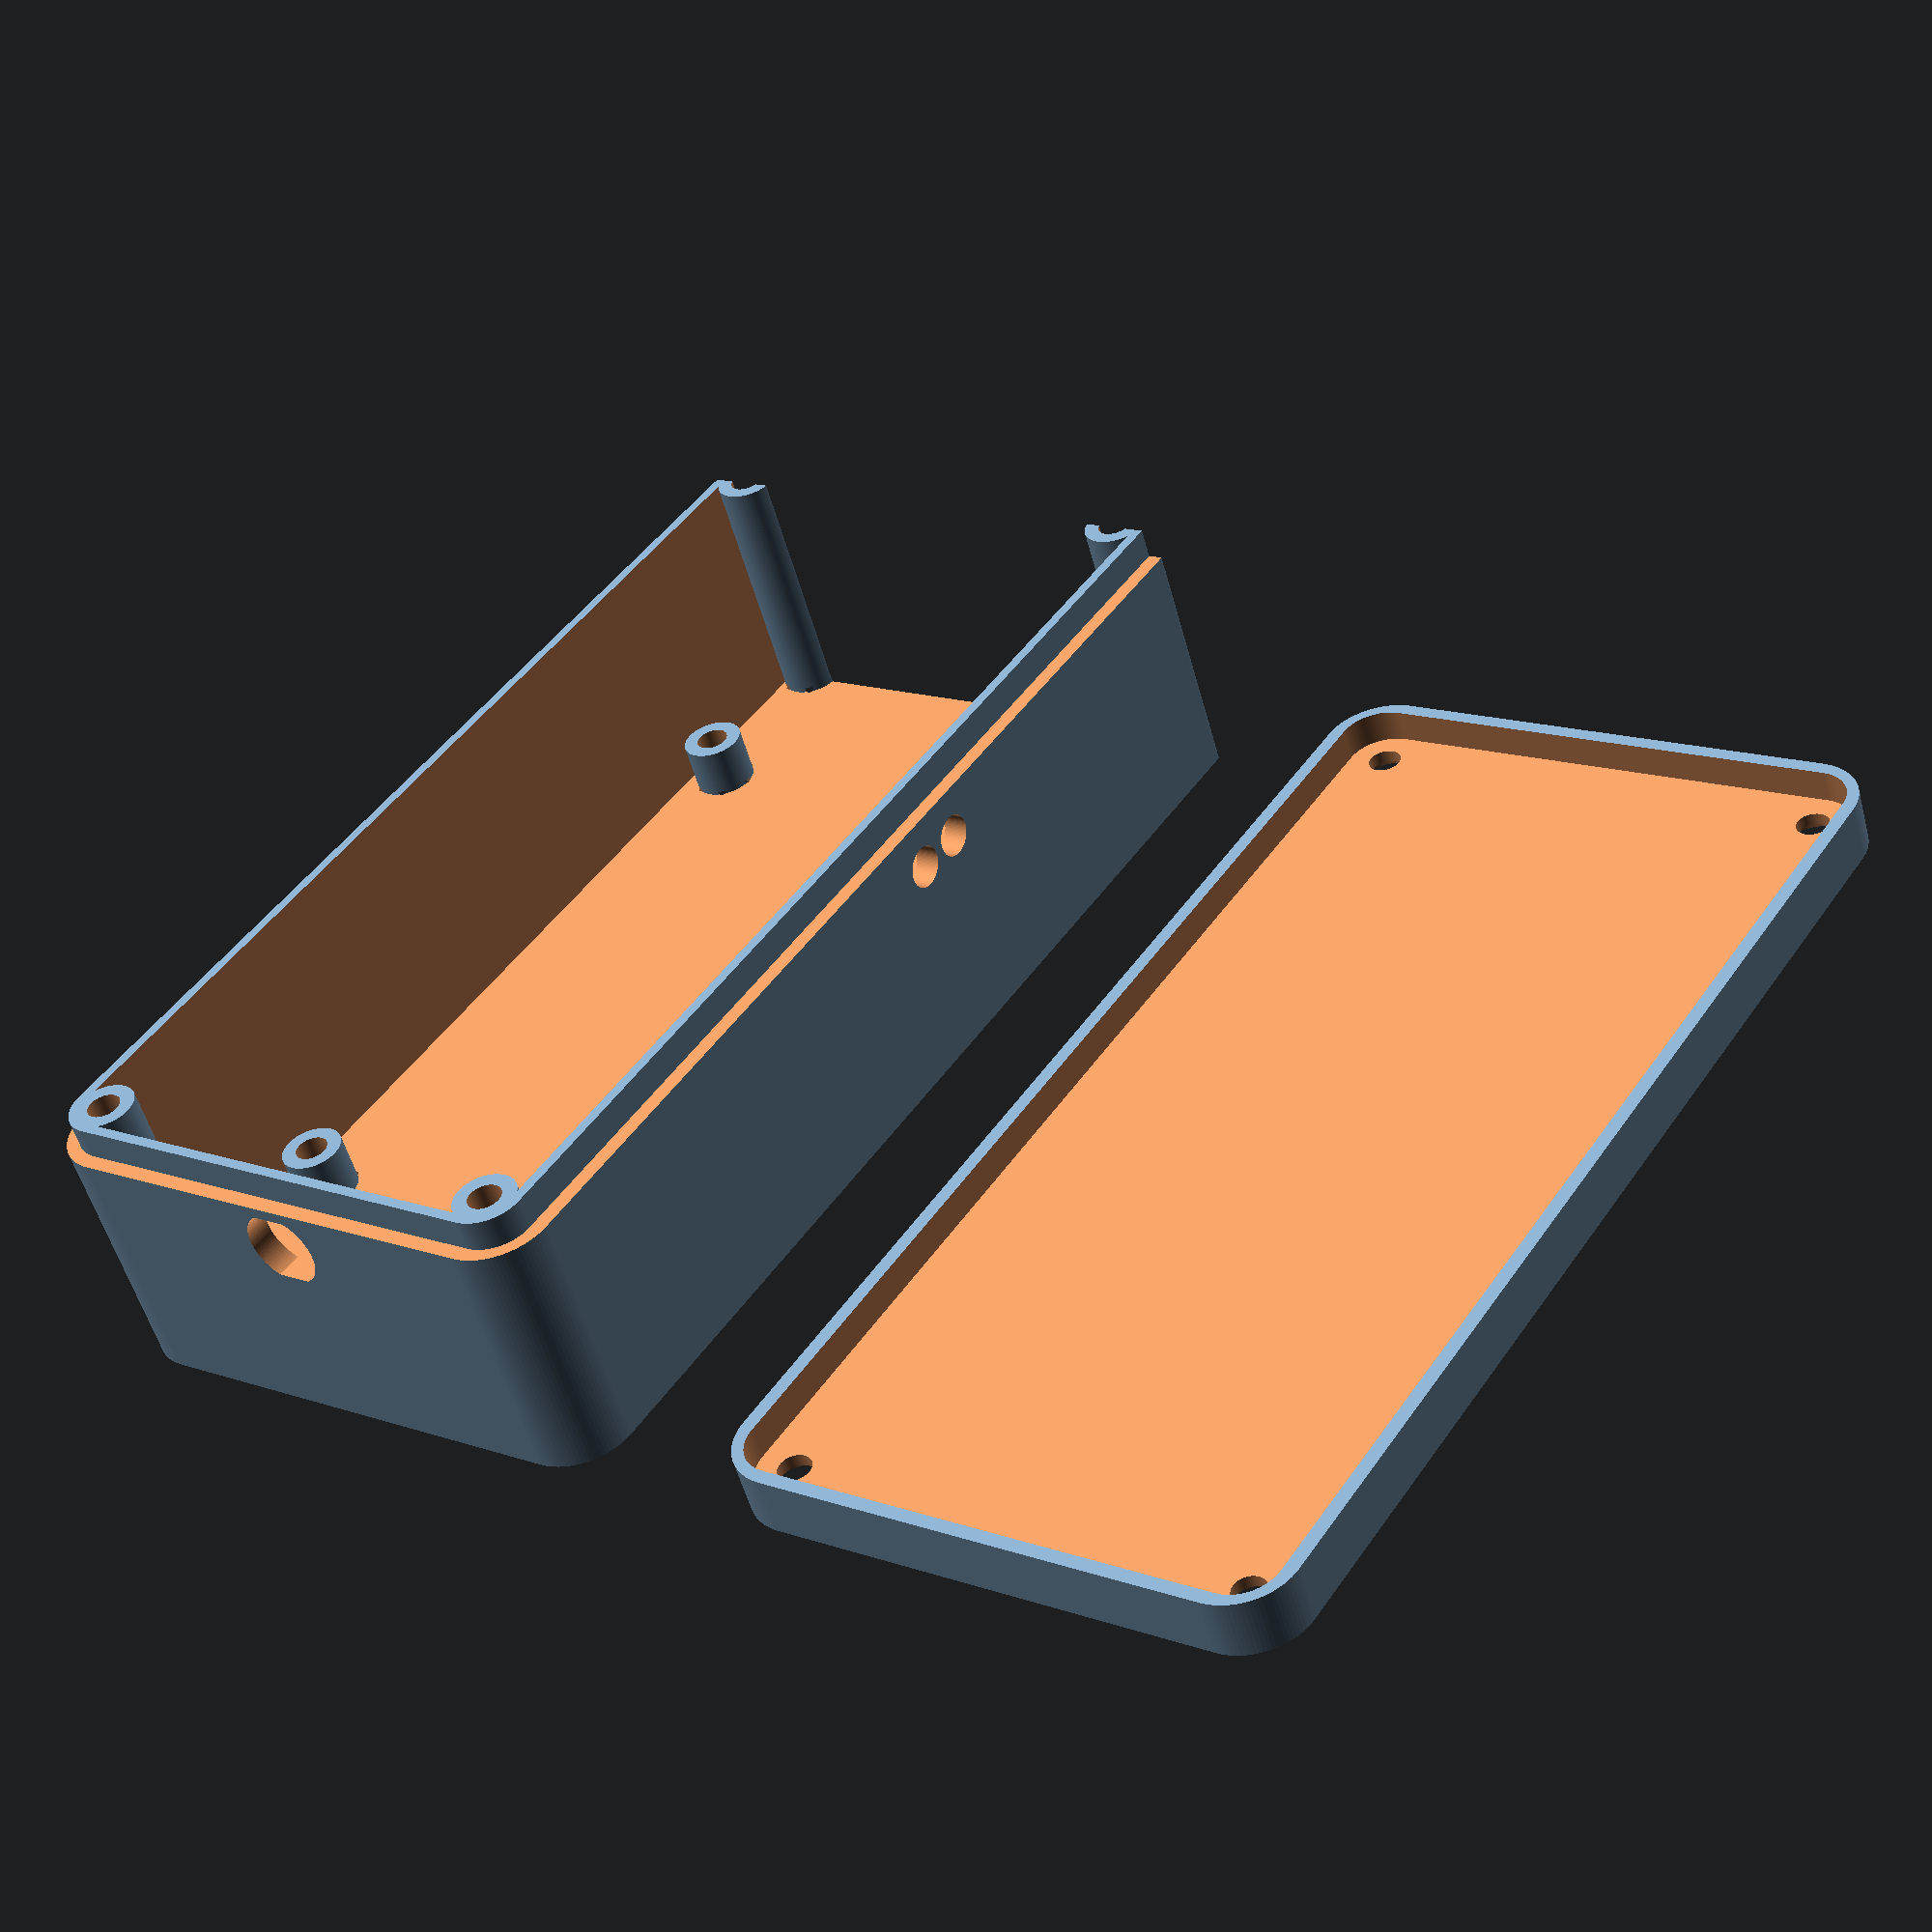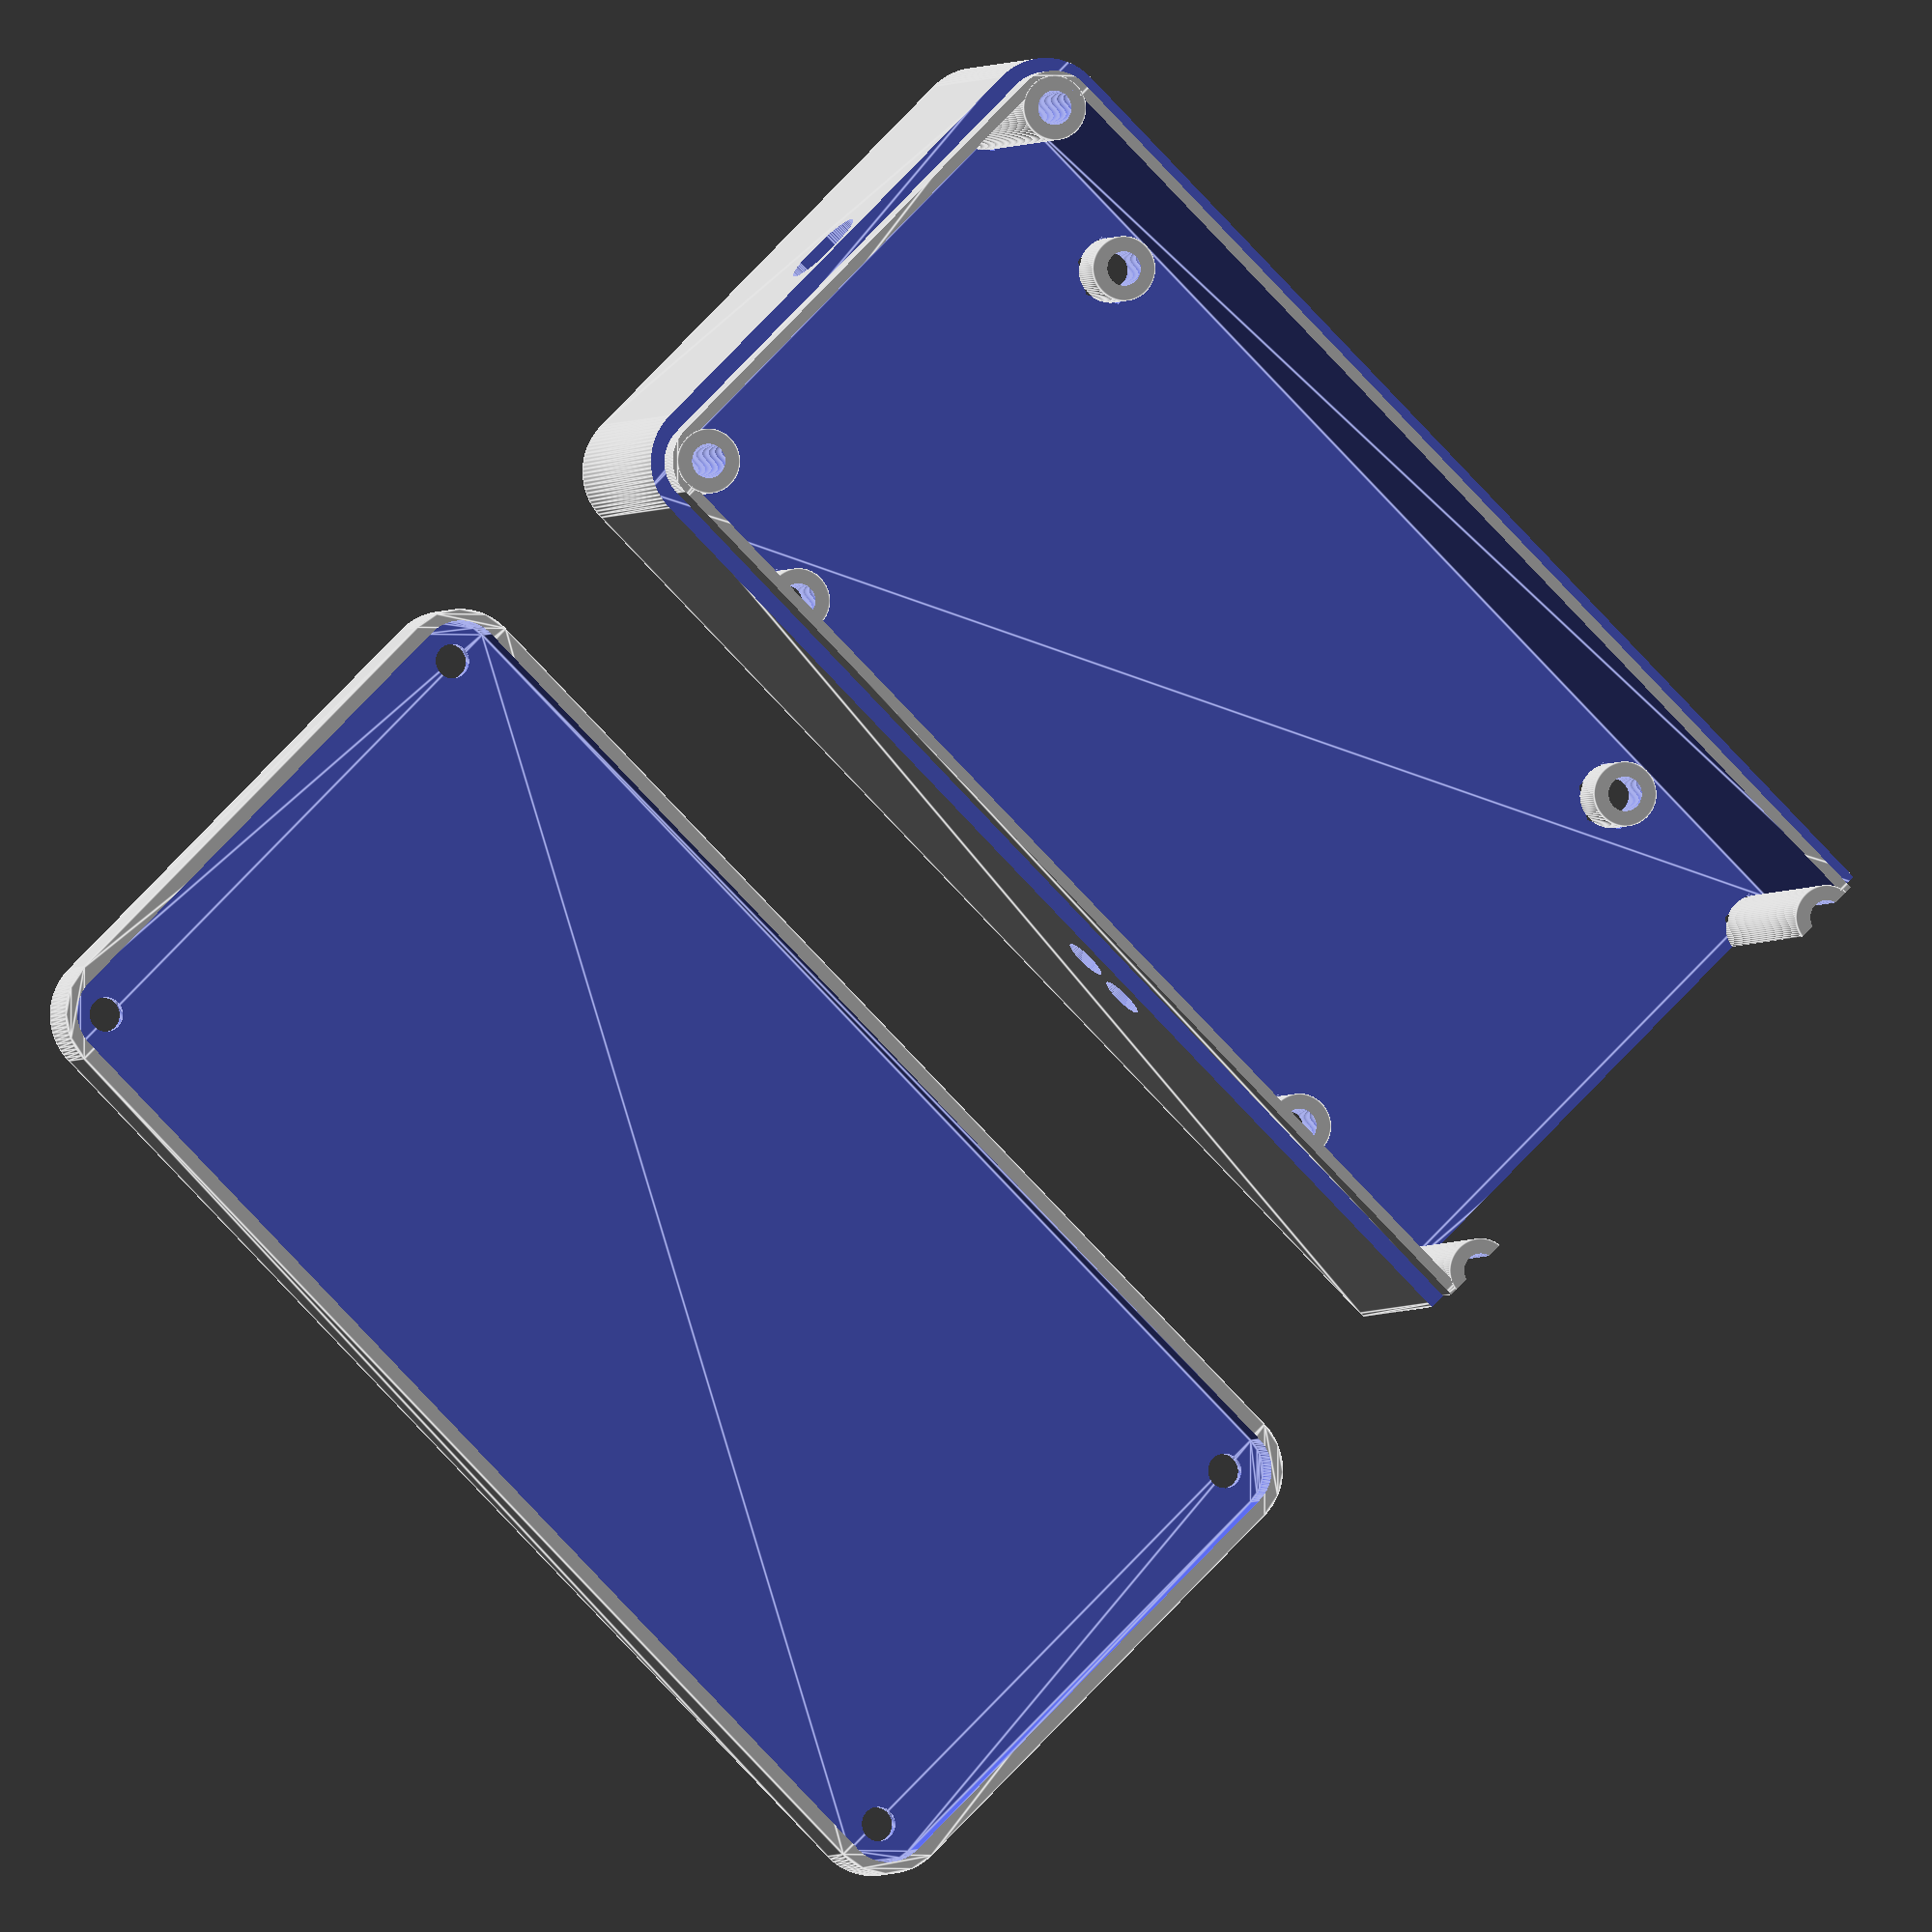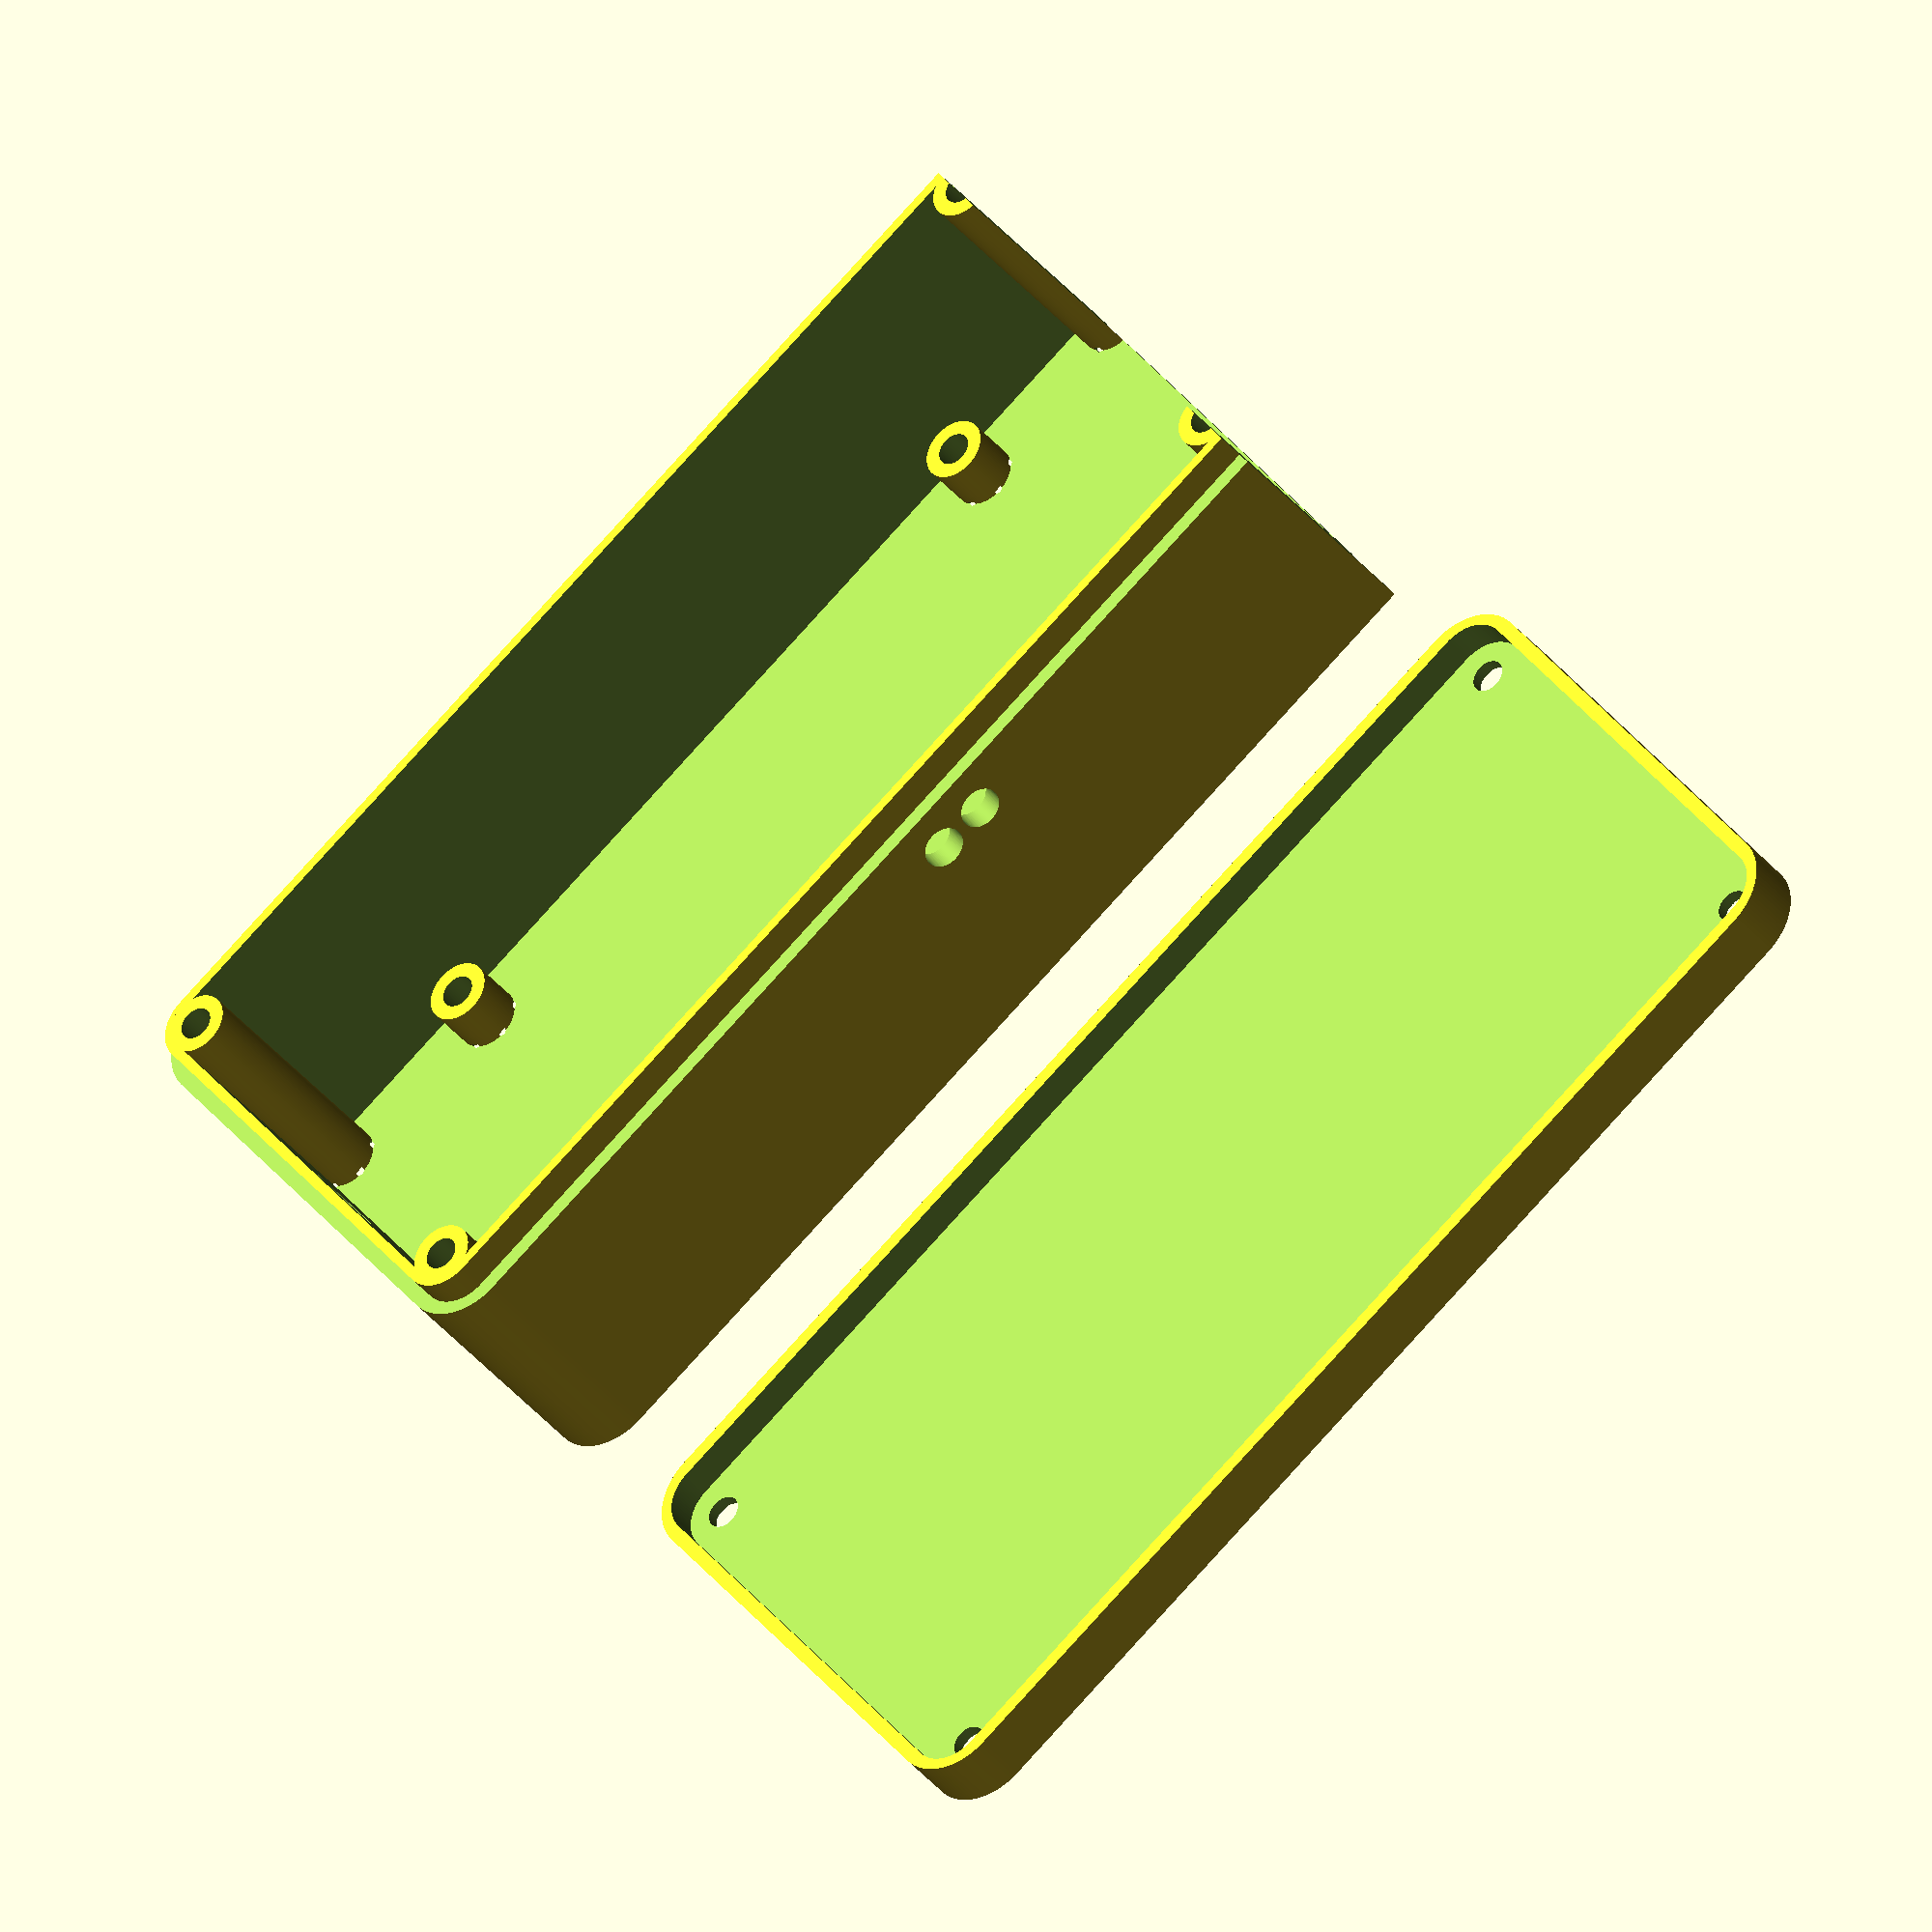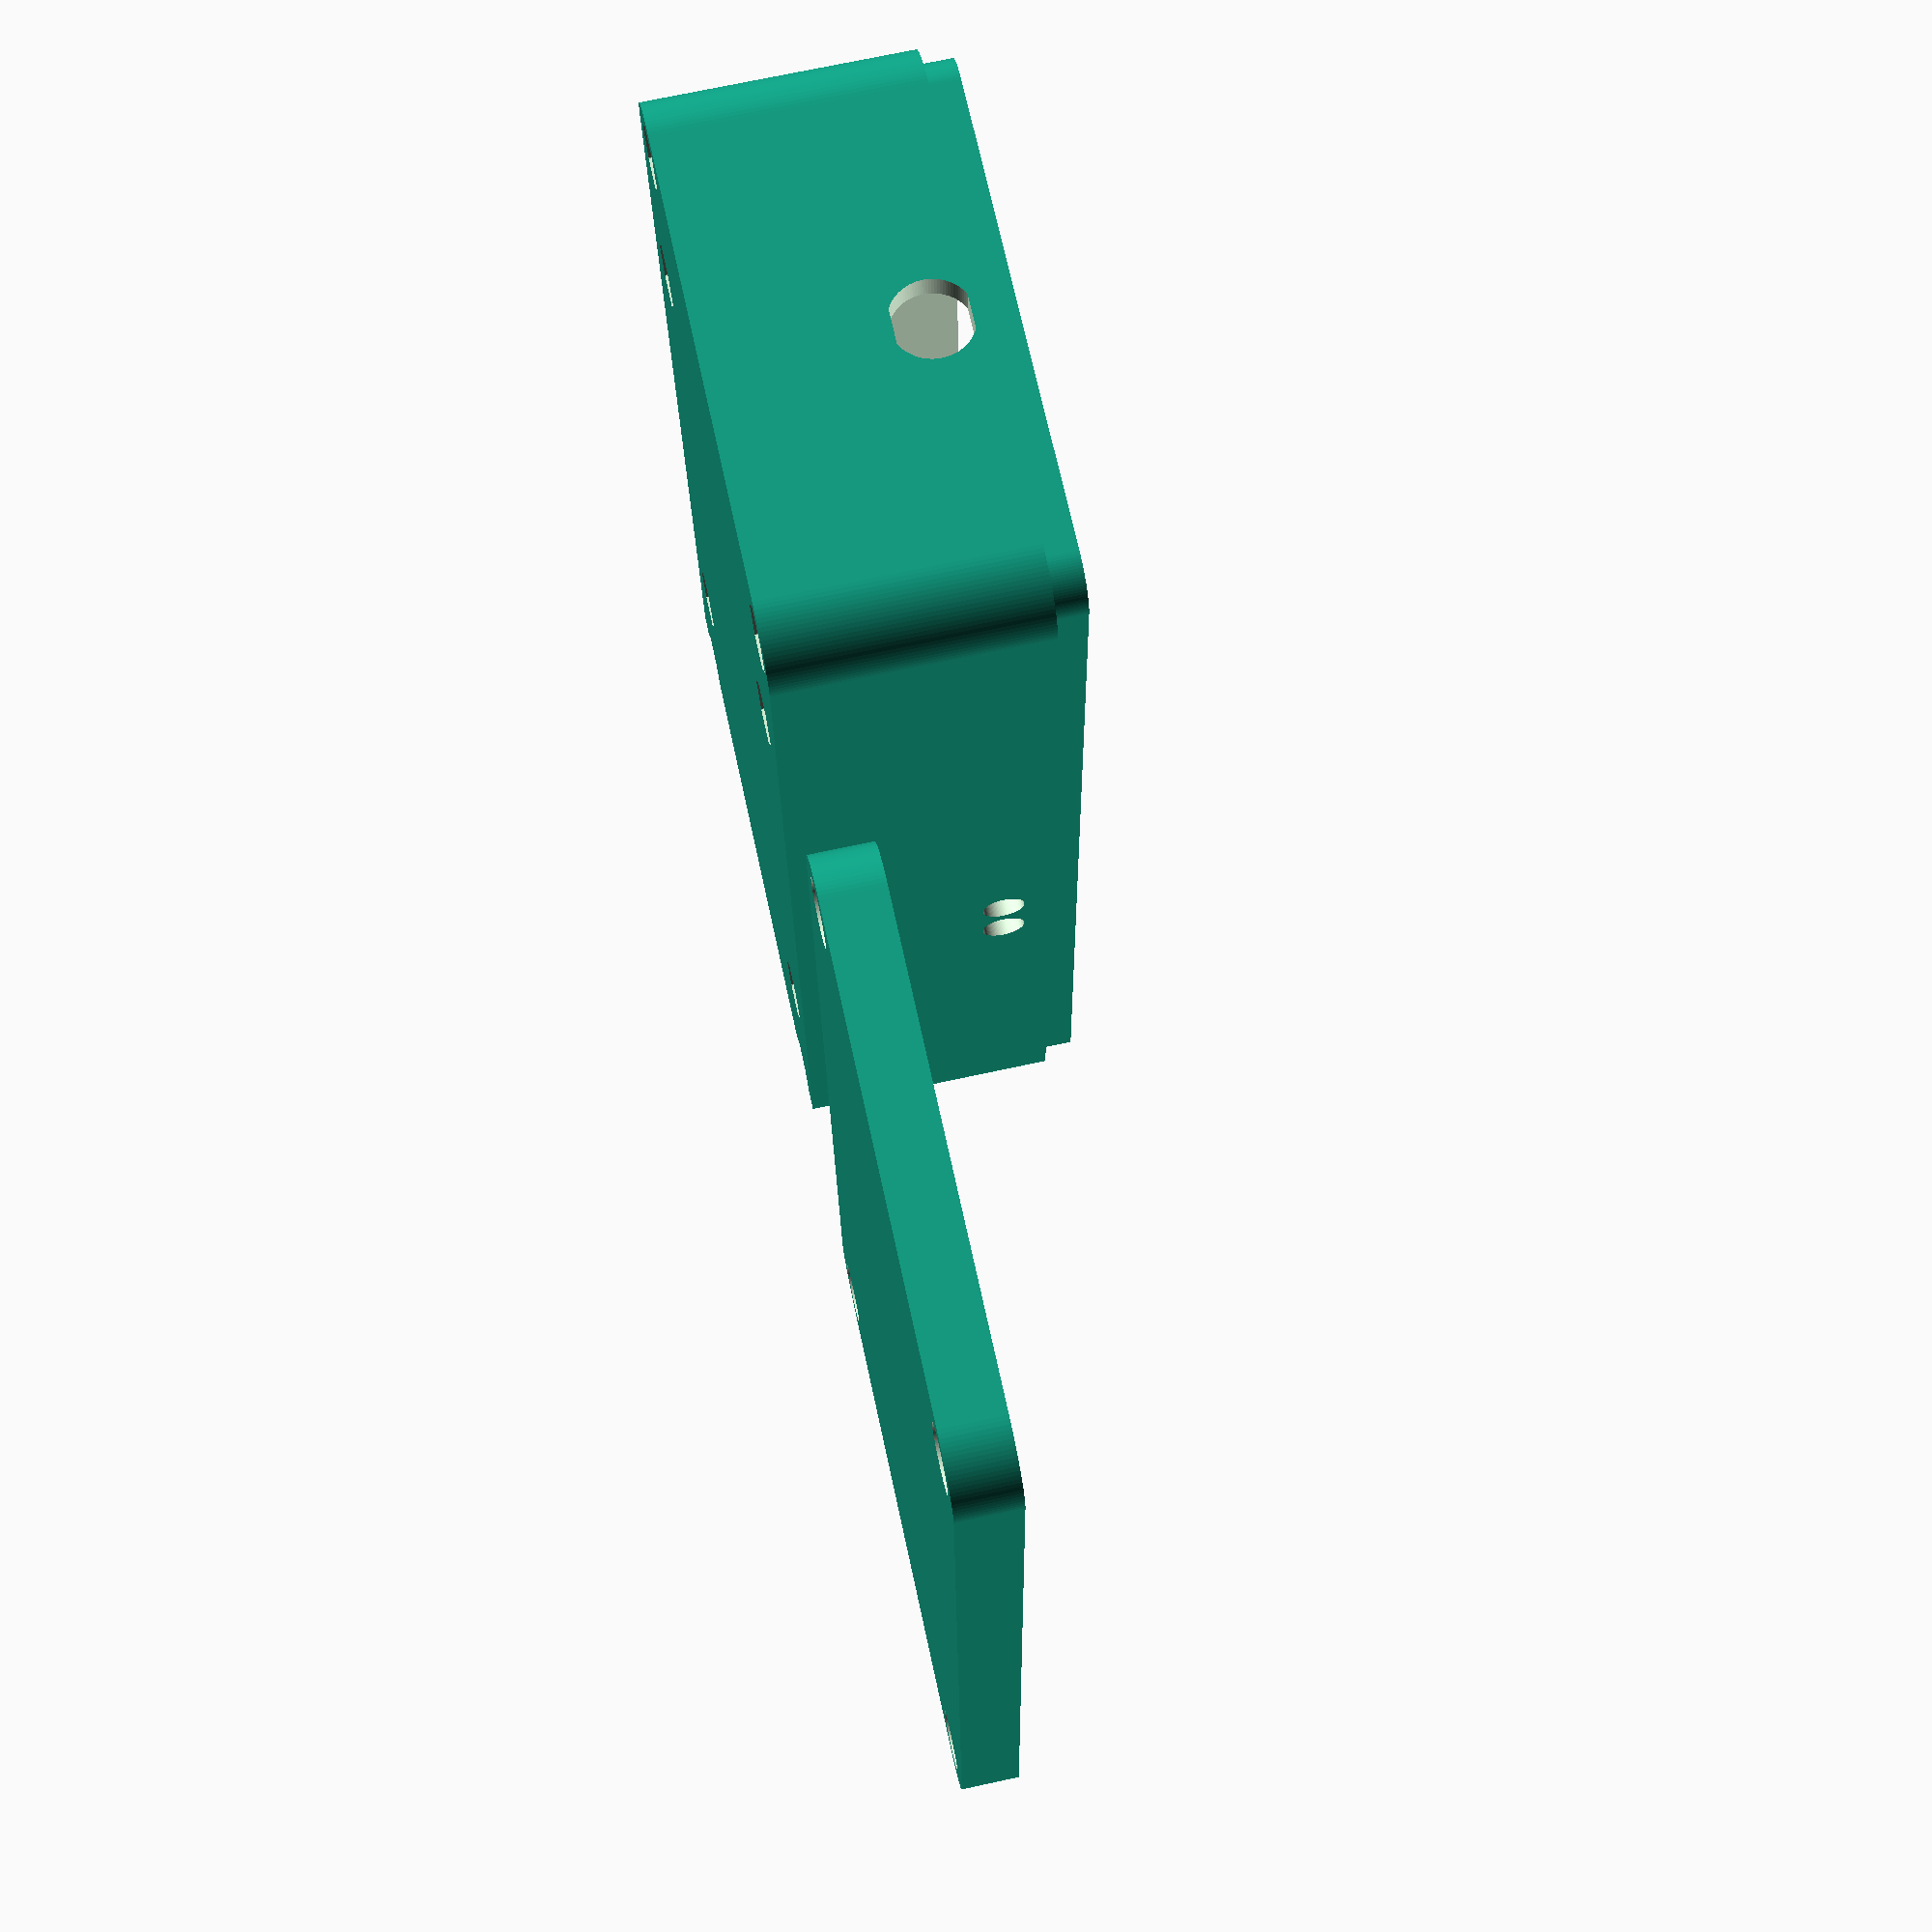
<openscad>
$fn=100;




translate([-w/2-10,0,d+bpt+tpt])
rotate(a=180, v=[0,1,0])
box_top();
translate([w/2+10,0,0])
box_bottom();
             

//*************************************************//
//PARAMETERS
//*************************************************//
//BOX
//--------------------------------------------------
//inner box width + tolerances
w=52;
//inner box length + tolerances
h=110;
//inner box depth 
d=25;
//wall tickness
wt=2.5;
//bottom plate tickness
bpt=2.5;
//top plate tickness
tpt=2.5;
//top cutout depth
cd=3;
//top cutout tickness
cwt=1;
//--------------------------------------------------
//BOARD MOUNTING HOLES
//--------------------------------------------------
//position
cx=0;
cy=0;
//holes size (radius)
chs_i=1.6;
chs_o=3;
//distancer height
dsth=5;
//holes distance h
chd_h=44;
//holes distance v
chd_v=68;
//--------------------------------------------------
//TOP PART MOUNTING HOLES
//--------------------------------------------------
//position
cx1=0;
cy1=0;
//holes size (radius)
chs_i1=1.6;
chs_o1=3;
//holes distance h
chd_h1=h-2*chs_i1-2;
//holes distance v
chd_v1=w-2*chs_i1-2;

//*************************************************//
//*************************************************//
//MODULES
//*************************************************//

//top box part          
module box_top()
{
        difference()
        {
            union()
            {
                difference()
                {
                    translate([ 0, 0, d+bpt-cd-0.2])     
                    rounded_cube( w+2*wt, h+2*wt, tpt+cd+0.2, 6);
                    
                    translate([ 0, 0,  d+bpt-cd-1])
                    rounded_cube( w+2*cwt+0.3, h+2*cwt+0.3, cd+1, 4);
                }
                /*************************/
                
                //add here...
                
                /*************************/
            }
            //TOP PART HOLES
            tph_t_cut();
            /*************************/
            
            //subtract here... 
            
            /*************************/ 
        }
}
//bottom box
module box_bottom()
{
    difference()
    {
        union()
        {
            difference()
            {
                rounded_cube( w+2*wt, h+2*wt, d+bpt, 6);
                
                translate([ 0, 0, -cd])
                difference()
                {
                    translate([ 0, 0,  d+bpt])
                    rounded_cube( w+2*wt+1, h+2*wt+1, cd+1, 4);

                    translate([ 0, 0,  d+bpt-1])
                    rounded_cube( w+2*cwt, h+2*cwt, cd+3, 4);
                }
                translate([ 0, 0, bpt])
                rounded_cube( w, h, d+bpt, 4);
            }
            //BOARD DISTANCER
            board_distancer();
            //TOP PLATE DISTANCER
            top_distancer();
            /*************************/
            
            //add here...
            
            /*************************/
        }
        
        //BOARD HOLES
        bh_cut();
        //TOP PART HOLES
        tph_b_cut();
        /*************************/
        
        //subtract here... 
        
        translate([0,0,20]){
            translate([0,h/2,0]){
                jack_hole();
            }
            translate([0,-h/2,0]){
                jack_hole();
                
                translate([12,0,0])
                jack_hole();
                
                translate([-12,0,0])
                jack_hole();
            }
        }
        
        translate([-w/2,0,20]){
            translate([0,-11.65,0])
            pot_hole();
            translate([0,-6.7,0])
            pot_hole();
            
        }
        

        translate([0,-77,0])
        cube([1000,50,1000], center=true);
            
        
        /*************************/
  
    }
}

/****************************************************/
module pot_hole()
{
    rotate([0,90,0]){
        cylinder(d=4, h=10, center=true);
    }
}

module jack_hole()
{
    rotate([90,90,0]){
        intersection(){
            cylinder(d=7.6, h=10, center=true);
            cube([6.8,10,10], center=true);
        }
    }
}

module board_distancer()
{
    translate([cx,cy,0])
    {              
        translate([+chd_h/2,chd_v/2,0])
        cylinder(r=chs_o,h=bpt+dsth);
        translate([-chd_h/2,chd_v/2,0])
        cylinder(r=chs_o,h=bpt+dsth);
        translate([+chd_h/2,-chd_v/2,0])
        cylinder(r=chs_o,h=bpt+dsth);
        translate([-chd_h/2,-chd_v/2,0])
        cylinder(r=chs_o,h=bpt+dsth);
    }
}
module top_distancer()
{
    translate([cx1,cy1,0])
    {
        translate([-chd_v1/2, chd_h1/2, 0])   
        cylinder(r=chs_o1,h=d+bpt);
        translate([-chd_v1/2, -chd_h1/2, 0])   
        cylinder(r=chs_o1,h=d+bpt);
        translate([chd_v1/2, chd_h1/2, 0])   
        cylinder(r=chs_o1,h=d+bpt);
        translate([chd_v1/2, -chd_h1/2, 0])   
        cylinder(r=chs_o1,h=d+bpt);
    }
}
module bh_cut()
{
    translate([cx,cy,0])
    {  
        translate([-chd_h/2,-chd_v/2,-1])
        cylinder(r=chs_i,h=bpt+dsth+2);
        translate([+chd_h/2,-chd_v/2,-1])
        cylinder(r=chs_i,h=bpt+dsth+2);
        translate([-chd_h/2,chd_v/2,-1])
        cylinder(r=chs_i,h=bpt+dsth+2);
        translate([+chd_h/2,chd_v/2,-1])
        cylinder(r=chs_i,h=bpt+dsth+2);
        
        translate([-chd_h/2,-chd_v/2,1.3])
        fhex(5.5,3);
        translate([+chd_h/2,-chd_v/2,1.3])
        fhex(5.5,3);
        translate([-chd_h/2,chd_v/2,1.3])
        fhex(5.5,3);
        translate([+chd_h/2,chd_v/2,1.3])
        fhex(5.5,3);
    }
}

module tph_t_cut()
{
    translate([cx1,cy1,0])
    {
        translate([-chd_v1/2, chd_h1/2, -2])   
        cylinder(r=chs_i1,h=d+bpt+tpt+3);
        translate([chd_v1/2, chd_h1/2, -2])   
        cylinder(r=chs_i1,h=d+bpt+tpt+3);
    
        translate([-chd_v1/2, -chd_h1/2, -2])   
        cylinder(r=chs_i1,h=d+bpt+tpt+3);
        translate([chd_v1/2, -chd_h1/2, -2])   
        cylinder(r=chs_i1,h=d+bpt+tpt+3);
        
        translate([-chd_v1/2, chd_h1/2, d+bpt+tpt-1.3]) 
        cylinder(r=3,h=4);
        
        translate([chd_v1/2, chd_h1/2, d+bpt+tpt-1.3]) 
        cylinder(r=3,h=4);
    
        translate([-chd_v1/2, -chd_h1/2, d+bpt+tpt-1.3]) 
        cylinder(r=3,h=4);
        
        translate([chd_v1/2, -chd_h1/2, d+bpt+tpt-1.3]) 
        cylinder(r=3,h=4);
    
    }   
}
module tph_b_cut()
{
    translate([cx1,cy1,0])
    {
        translate([-chd_v1/2, chd_h1/2, -2])   
        cylinder(r=chs_i1,h=d+bpt+3);
        translate([chd_v1/2, chd_h1/2, -2])   
        cylinder(r=chs_i1,h=d+bpt+3);
    
        translate([-chd_v1/2, -chd_h1/2, -2])   
        cylinder(r=chs_i1,h=d+bpt+3);
        translate([chd_v1/2, -chd_h1/2, -2])   
        cylinder(r=chs_i1,h=d+bpt+3);
        
//        translate([-chd_v1/2, chd_h1/2, 10])
//        fhex(5.5,35);
//        
//        translate([chd_v1/2, chd_h1/2, 10])
//        fhex(5.5,35);
//    
//        translate([-chd_v1/2, -chd_h1/2, 10])
//        fhex(5.5,35);
//        
//        translate([chd_v1/2, -chd_h1/2, 10])
//        fhex(5.5,35);
        
        
        translate([-chd_v1/2, chd_h1/2, 1.49])
        fhex(5.5,3);
        
        translate([chd_v1/2, chd_h1/2, 1.49])
        fhex(5.5,3);
    
        translate([-chd_v1/2, -chd_h1/2, 1.49])
        fhex(5.5,3);
        
        translate([chd_v1/2, -chd_h1/2, 1.49])
        fhex(5.5,3);
    
    }   
}


module rounded_cube( x, y, z, r)
{
    translate([-x/2+r,-y/2+r,0])
    linear_extrude(height=z)
    minkowski() 
    {
        square([x-2*r,y-2*r],true);
        translate([x/2-r,y/2-r,0])
        circle(r);

    }
}

module fhex(wid,height)
{
    hull()
    {
        cube([wid/1.7,wid,height],center = true);
        rotate([0,0,120])cube([wid/1.7,wid,height],center = true);
        rotate([0,0,240])cube([wid/1.7,wid,height],center = true);
    }
}

</openscad>
<views>
elev=234.0 azim=33.7 roll=164.9 proj=p view=solid
elev=182.2 azim=135.1 roll=195.0 proj=o view=edges
elev=36.9 azim=234.3 roll=33.8 proj=o view=wireframe
elev=289.6 azim=1.4 roll=257.7 proj=p view=wireframe
</views>
